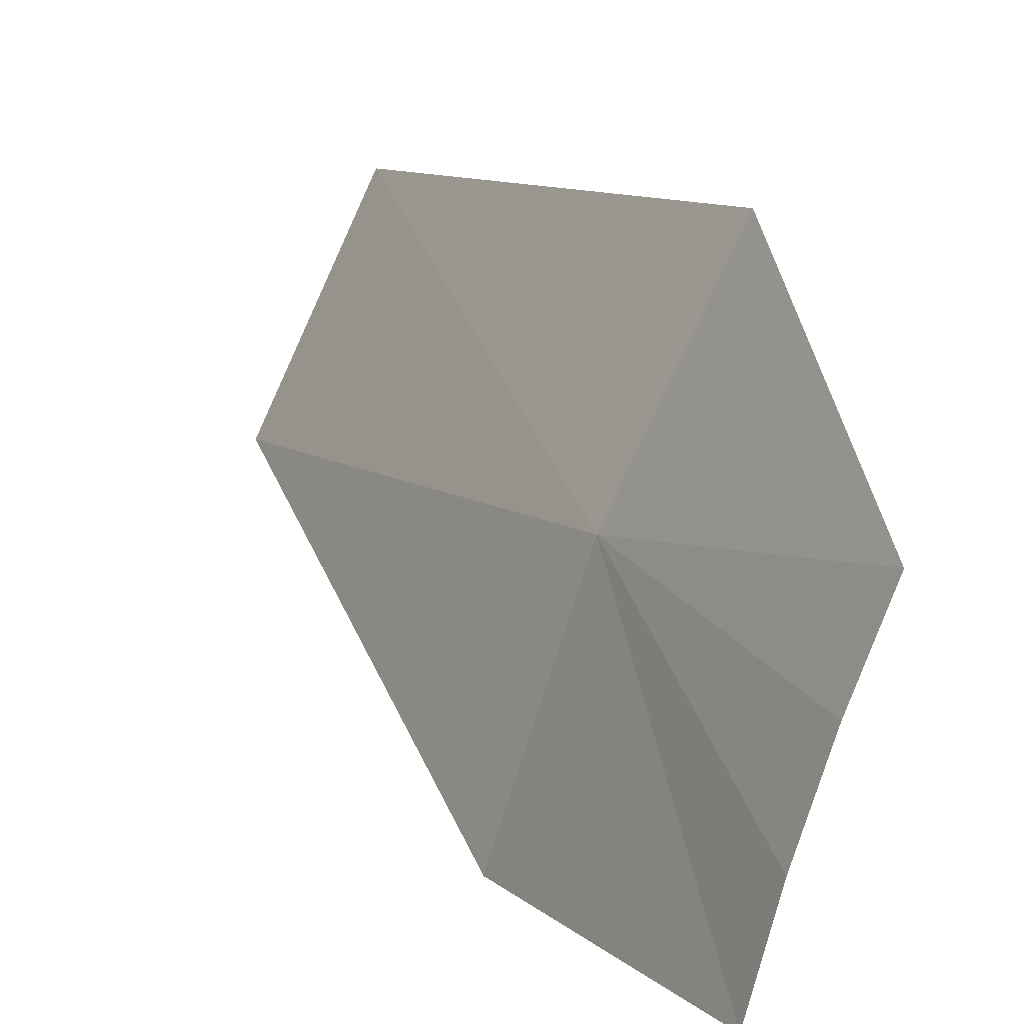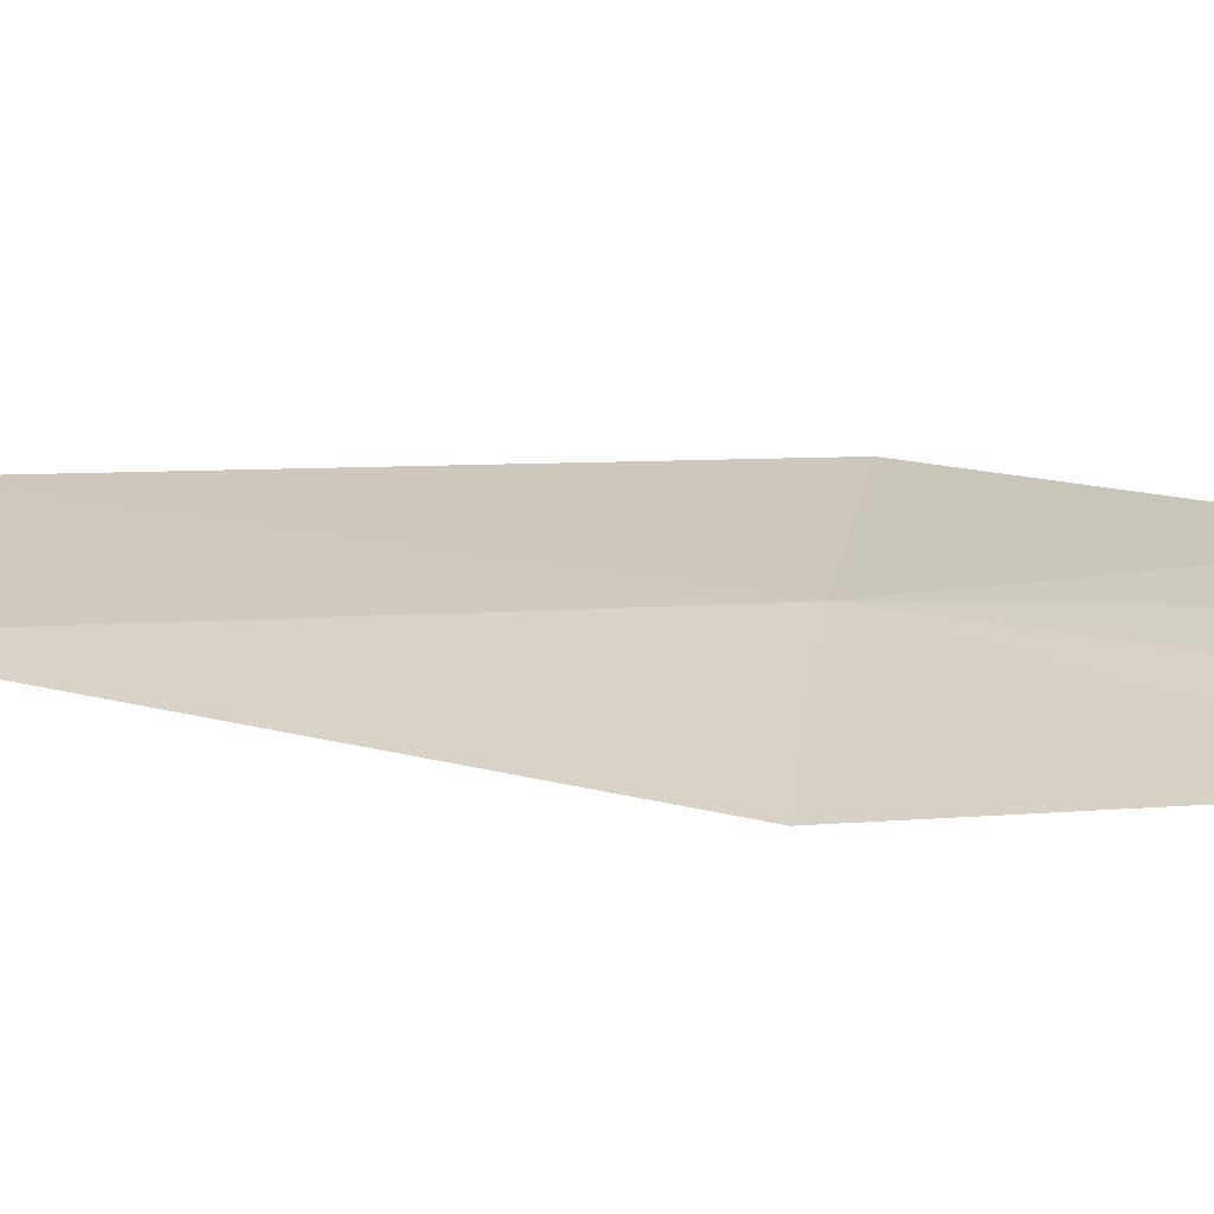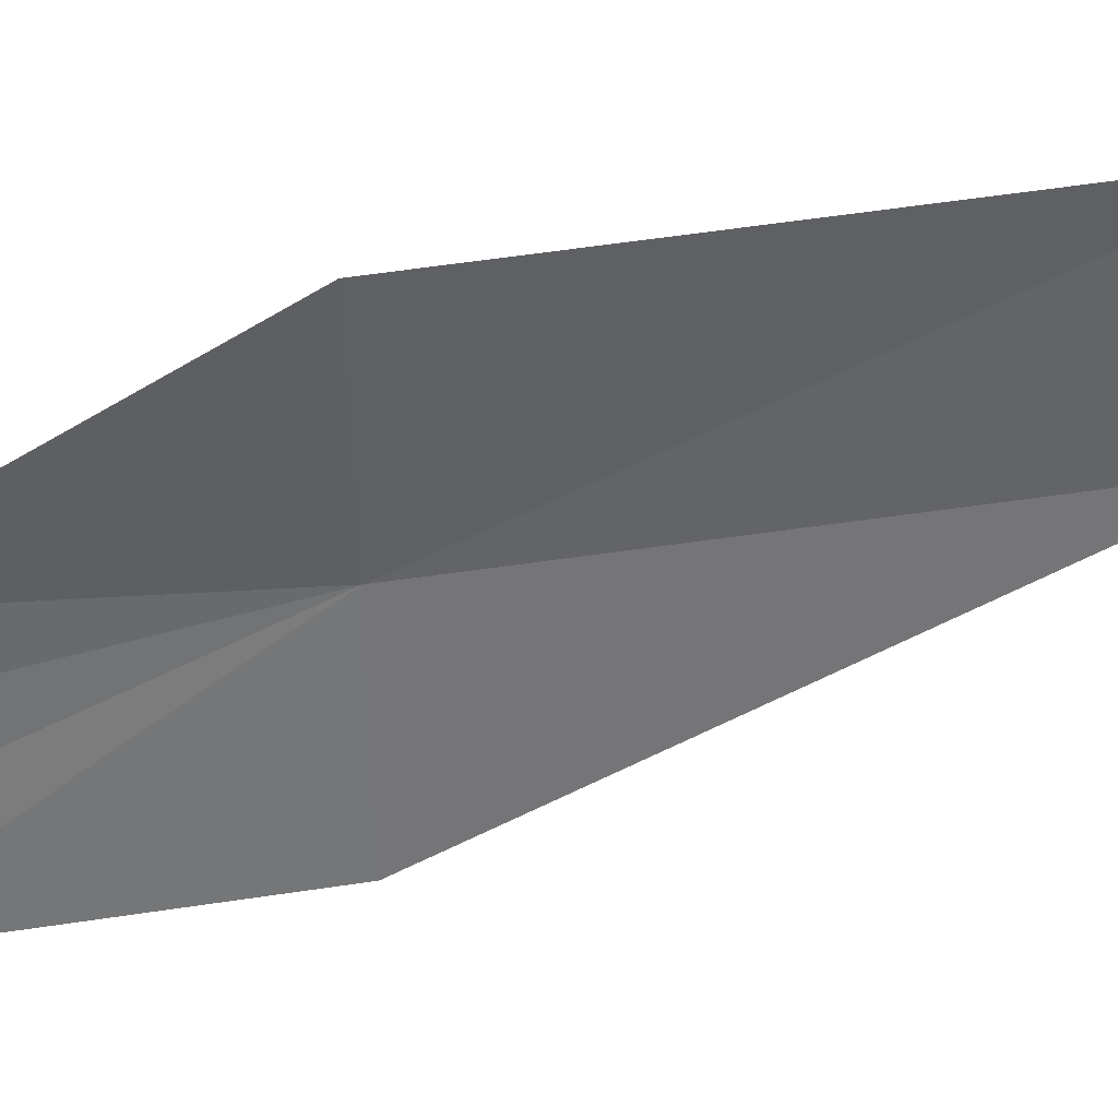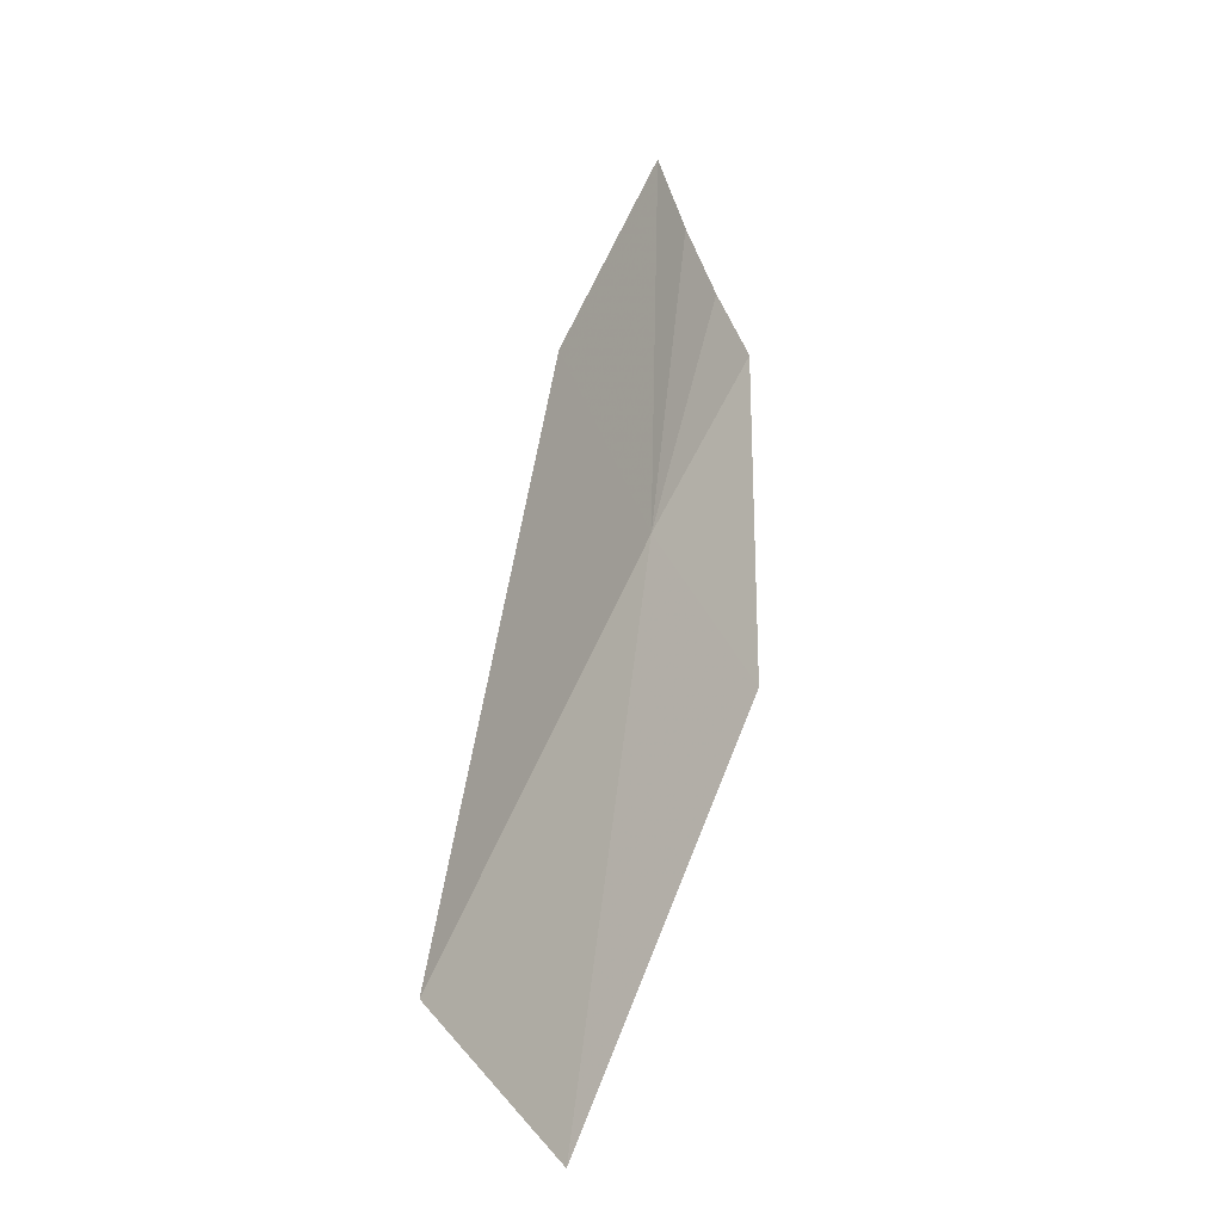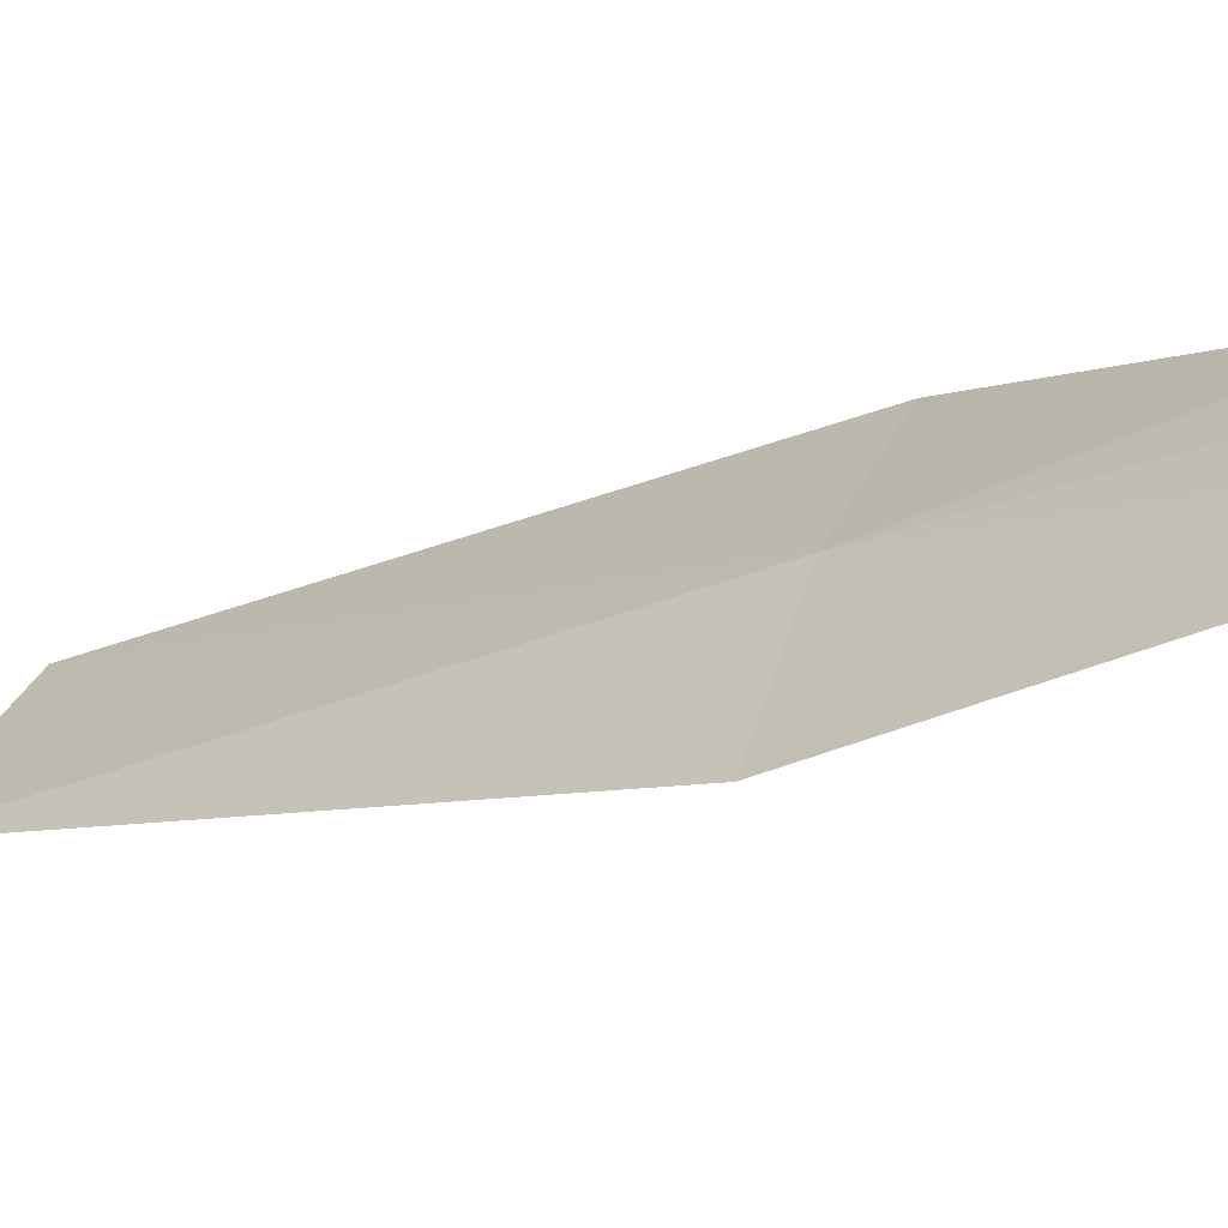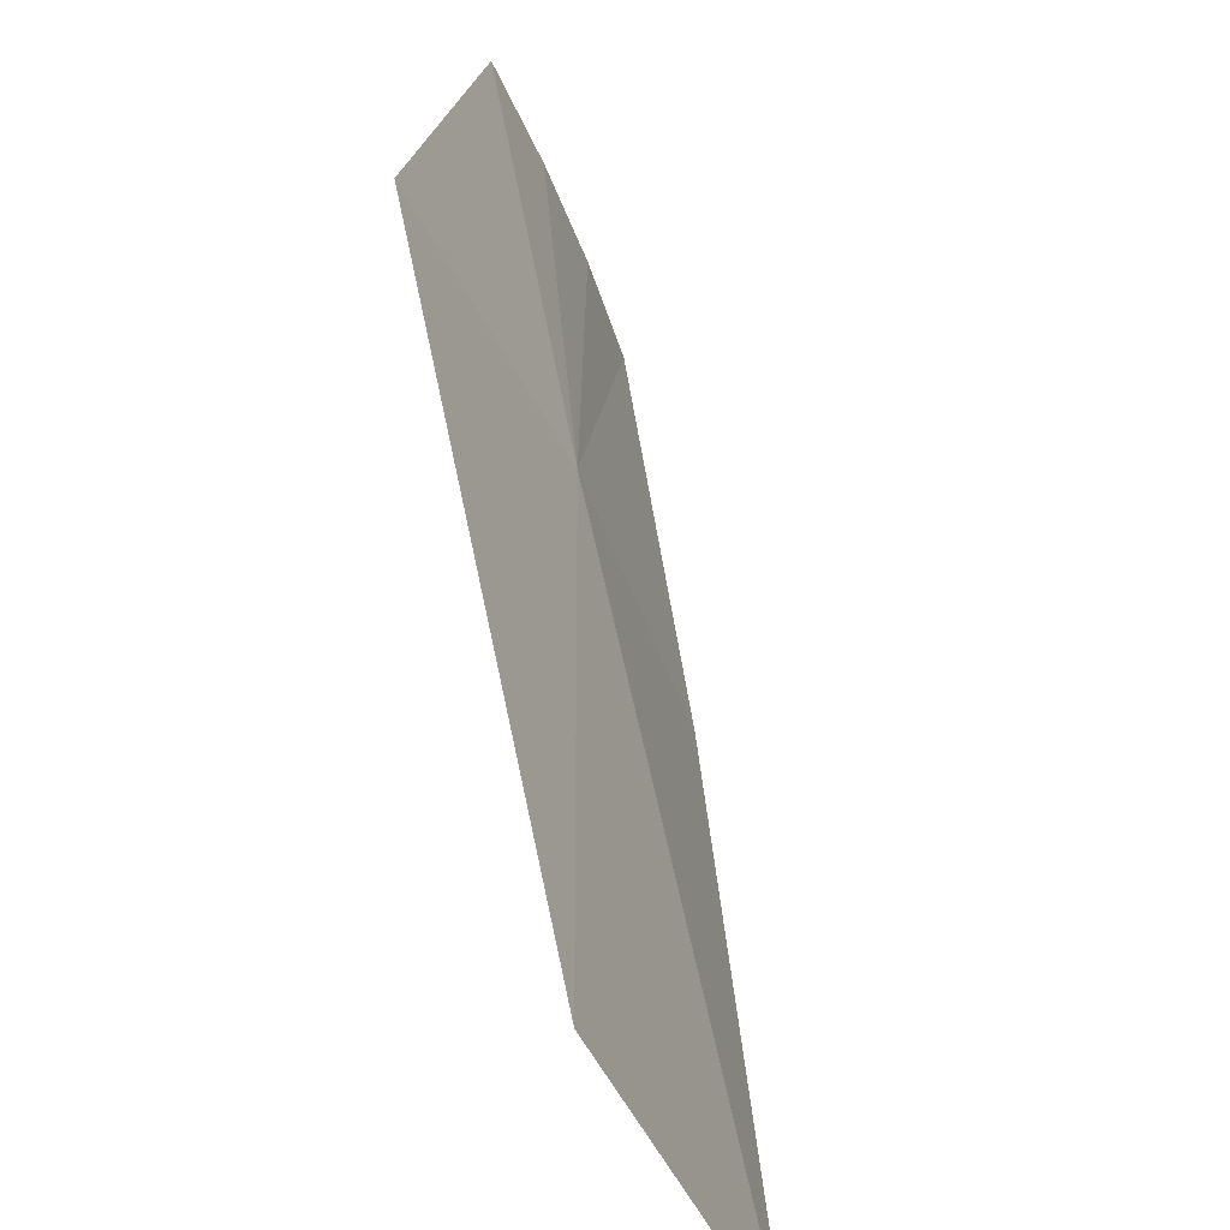
<metadata>
{"format":"obj","ext":"obj","renderer":"f3d","projection":"perspective","resolution":1024,"background":"white","views":[{"elev":4.2,"azim":-6.4,"up":"+Y"},{"elev":-42.9,"azim":-65.4,"up":"+Y"},{"elev":15.4,"azim":92.7,"up":"+Y"},{"elev":-53.1,"azim":4.6,"up":"+Z"},{"elev":-45.2,"azim":-45.0,"up":"+Y"},{"elev":46.9,"azim":-170.8,"up":"+Y"}]}
</metadata>
<code>
v -28.38 11.49 210
v -27.47 8.846 216
v -26.97 10.26 216
v -26.4 11.65 216
v -26.68 15.02 210
v -29.61 7.766 210
v -27.89 7.408 216
v -30.07 15.78 200
v -31.76 12.04 200
f 1 3 2
f 1 4 3
f 1 7 6
f 1 2 7
f 1 8 5
f 1 9 8
f 1 6 9
f 1 5 4

</code>
